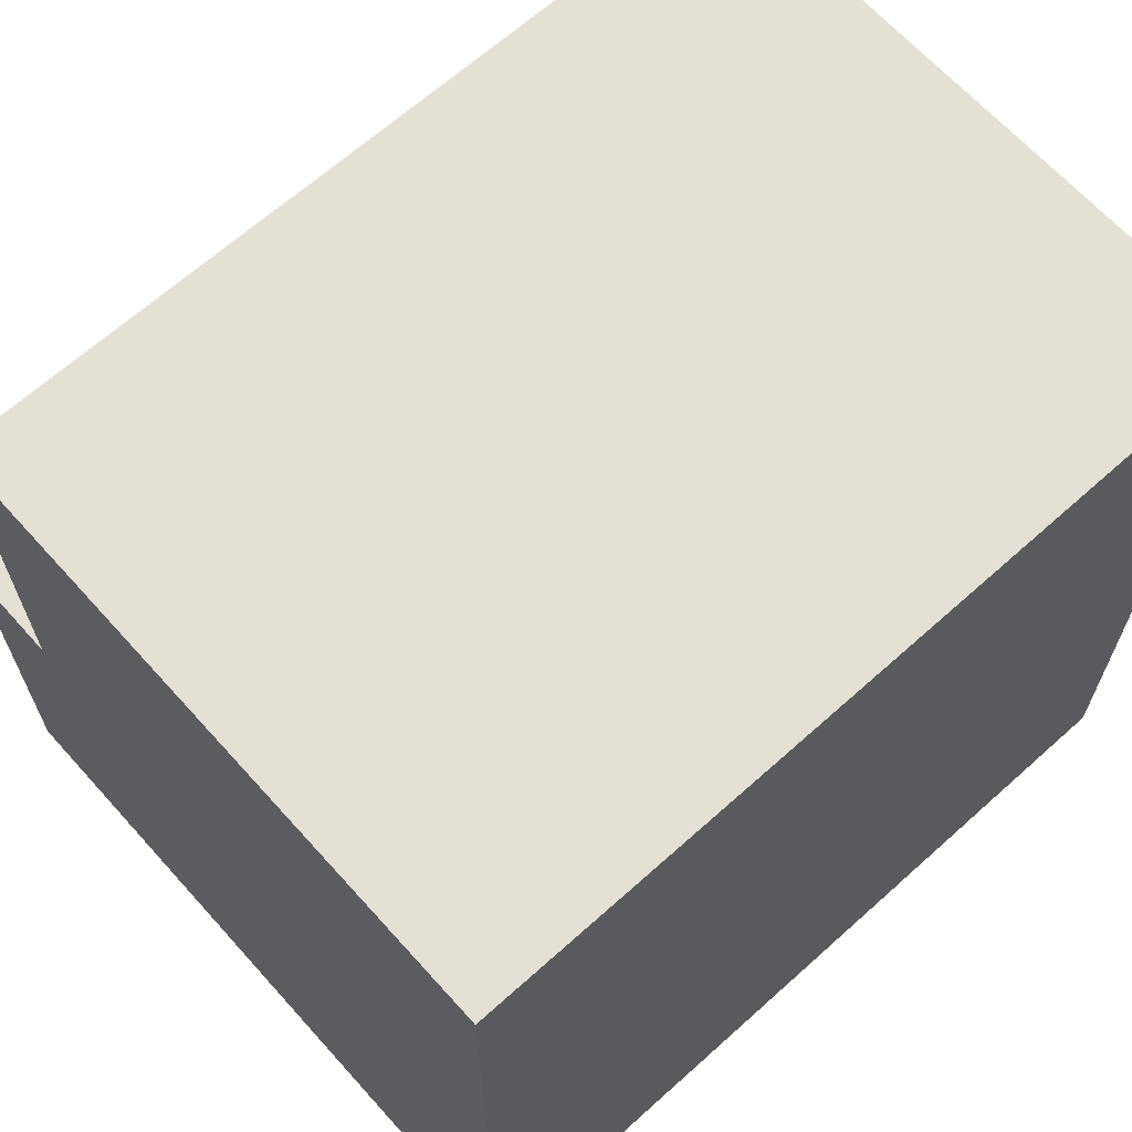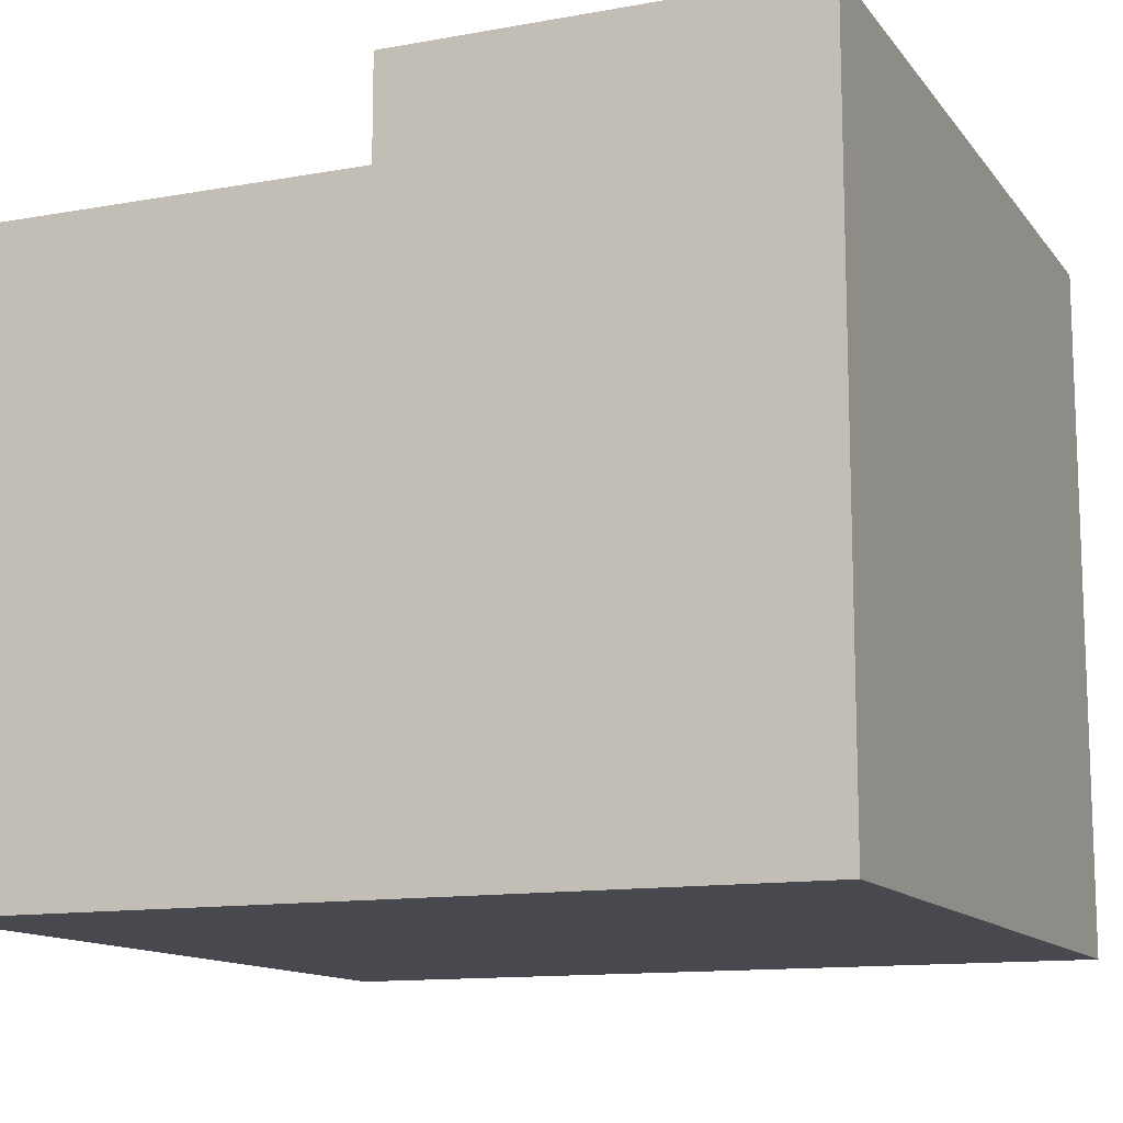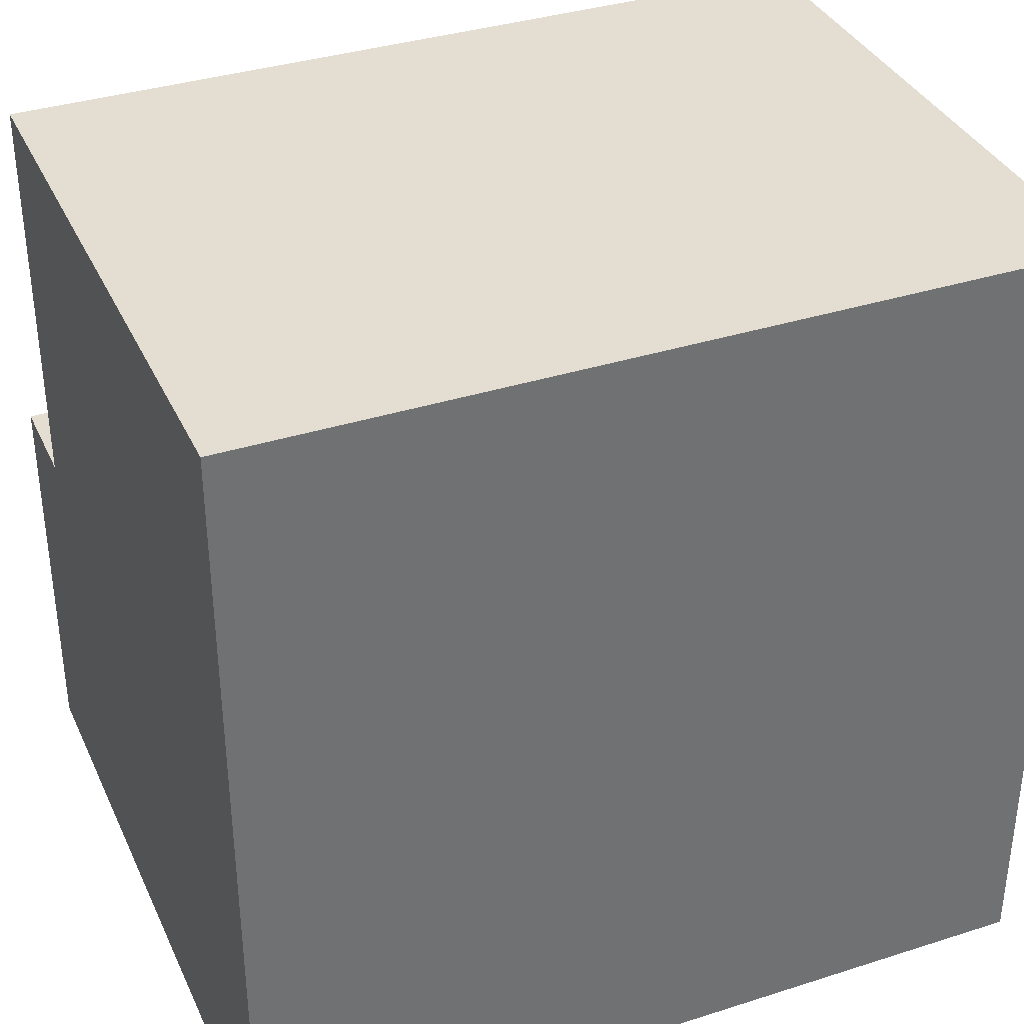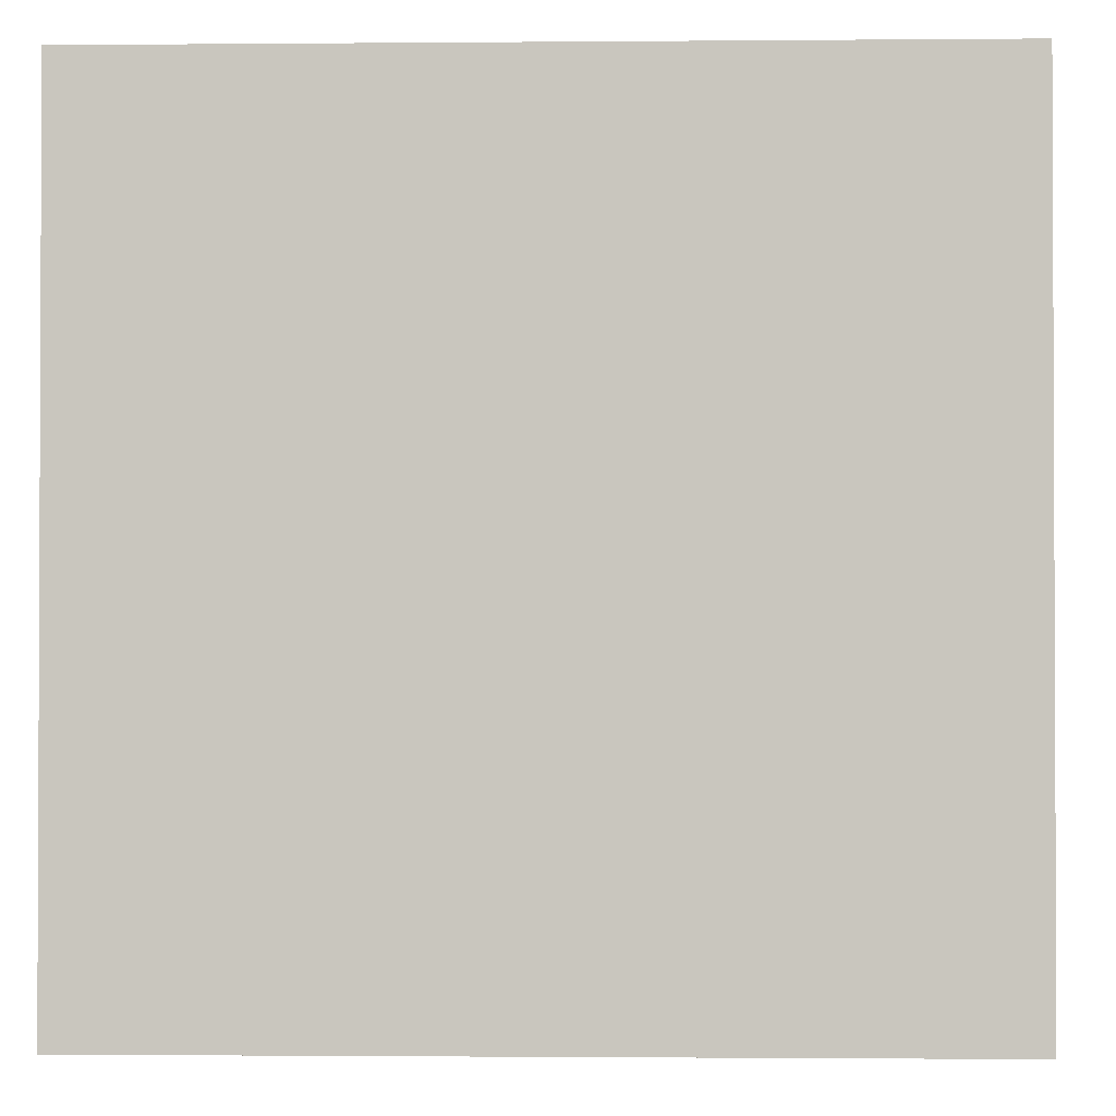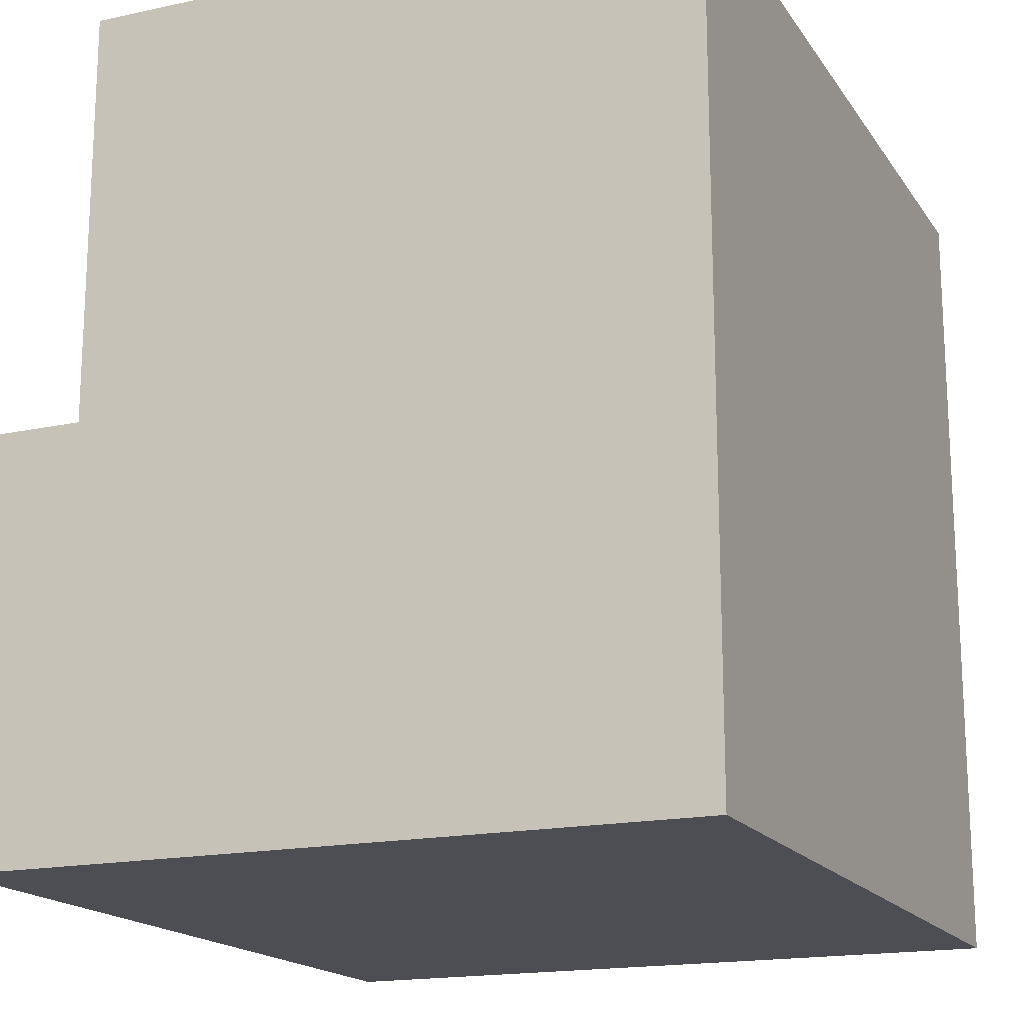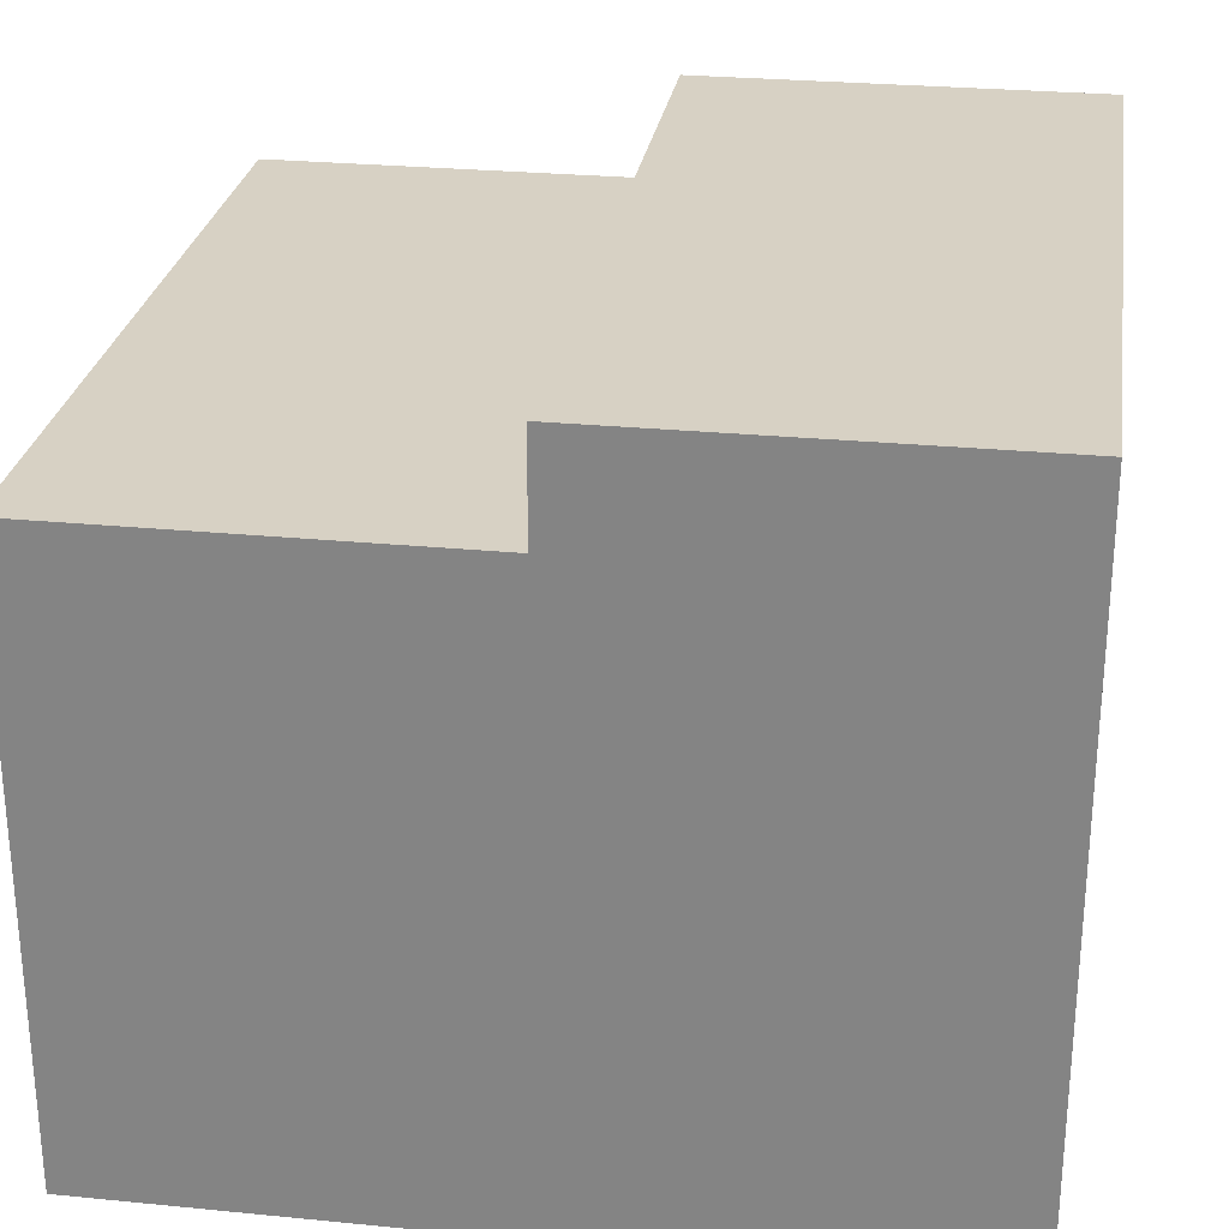
<metadata>
{"format":"obj","ext":"obj","renderer":"f3d","projection":"perspective","resolution":1024,"background":"white","views":[{"elev":66.0,"azim":-42.0,"up":"+Z"},{"elev":-12.6,"azim":112.8,"up":"+Y"},{"elev":36.2,"azim":-22.6,"up":"+Z"},{"elev":-1.4,"azim":1.8,"up":"+Z"},{"elev":-17.4,"azim":-66.7,"up":"+Z"},{"elev":27.1,"azim":98.6,"up":"+Y"}]}
</metadata>
<code>
o
v -0.8 0 0.8
v -0.8 0 -0.8
v -0.8 1.2 0.8
v -0.8 1.2 0
v -0.8 1.2 -0.8
v -0.8 1.4 0
v -0.8 1.4 -0.8
v 0.8 0 0.8
v 0.8 0 -0.8
v 0.8 1.2 0.8
v 0.8 1.2 0
v 0.8 1.2 -0.8
v 0.8 1.4 0
v 0.8 1.4 -0.8
v -0.8 0 0.8
v -0.8 1.2 0.8
v 0.8 0 0.8
v 0.8 1.2 0.8
v -0.8 1.2 0
v -0.8 1.4 0
v 0.8 1.2 0
v 0.8 1.4 0
v -0.8 0 -0.8
v -0.8 1.2 -0.8
v -0.8 1.4 -0.8
v 0.8 0 -0.8
v 0.8 1.2 -0.8
v 0.8 1.4 -0.8
v -0.8 0 0.8
v 0.8 0 0.8
v -0.8 0 -0.8
v 0.8 0 -0.8
v -0.8 1.2 0.8
v 0.8 1.2 0.8
v -0.8 1.2 0
v 0.8 1.2 0
v -0.8 1.4 0
v 0.8 1.4 0
v -0.8 1.4 -0.8
v 0.8 1.4 -0.8
f 3 2 1
f 4 2 3
f 5 2 4
f 6 5 4
f 7 5 6
f 8 9 10
f 10 9 11
f 11 9 12
f 11 12 13
f 13 12 14
f 17 16 15
f 18 16 17
f 21 20 19
f 22 20 21
f 23 24 26
f 24 25 27
f 26 24 27
f 27 25 28
f 31 30 29
f 32 30 31
f 33 34 35
f 35 34 36
f 37 38 39
f 39 38 40

</code>
